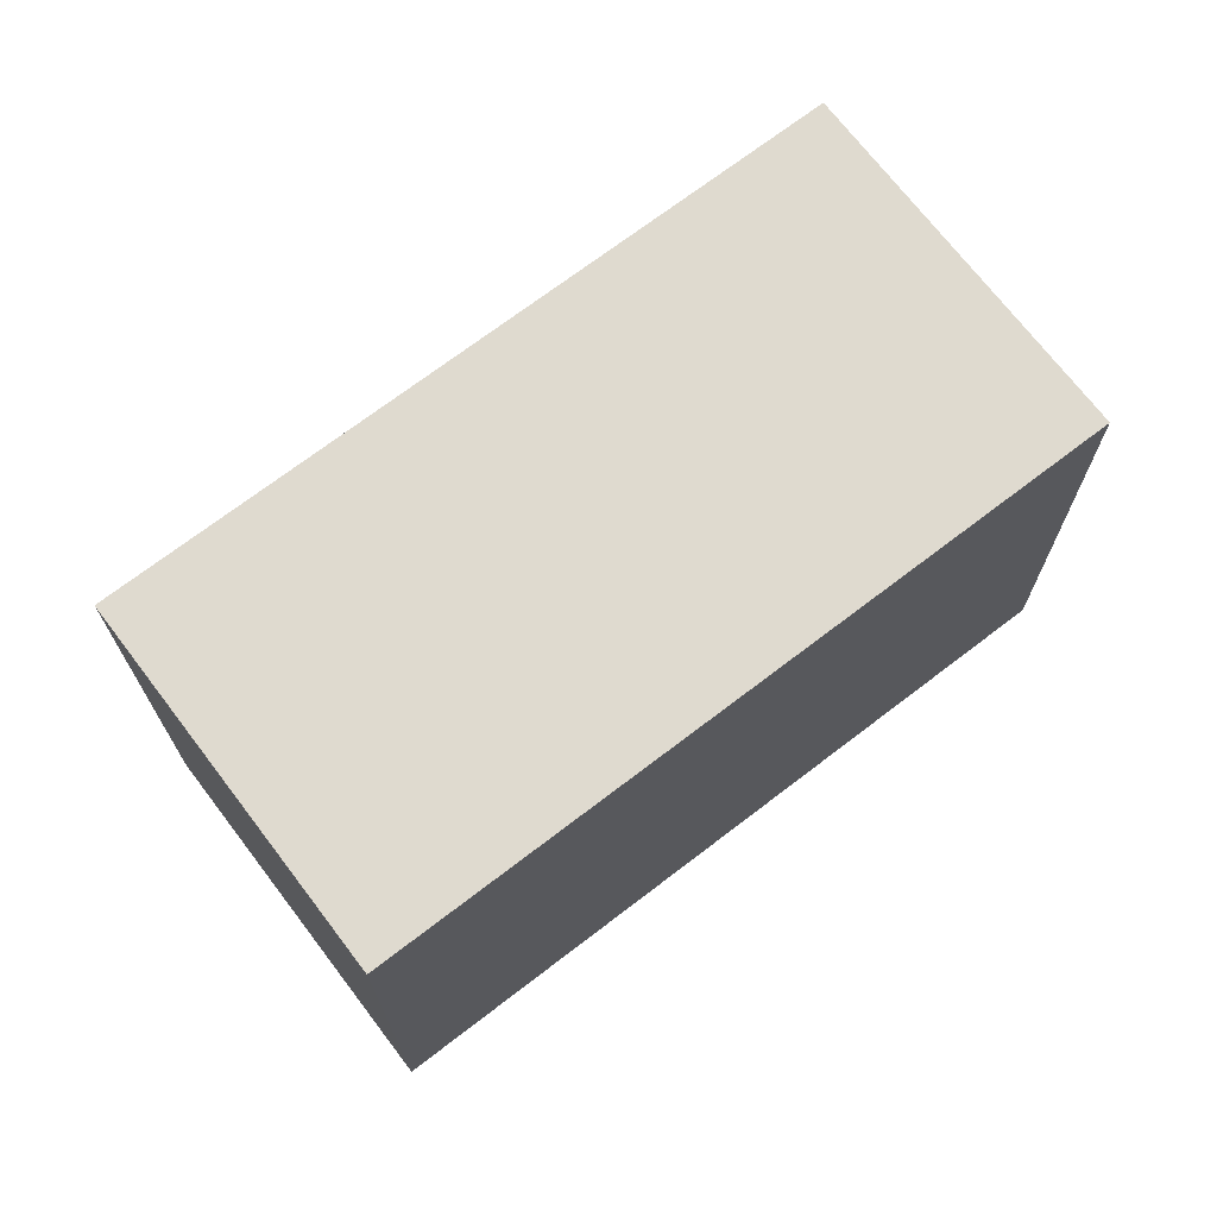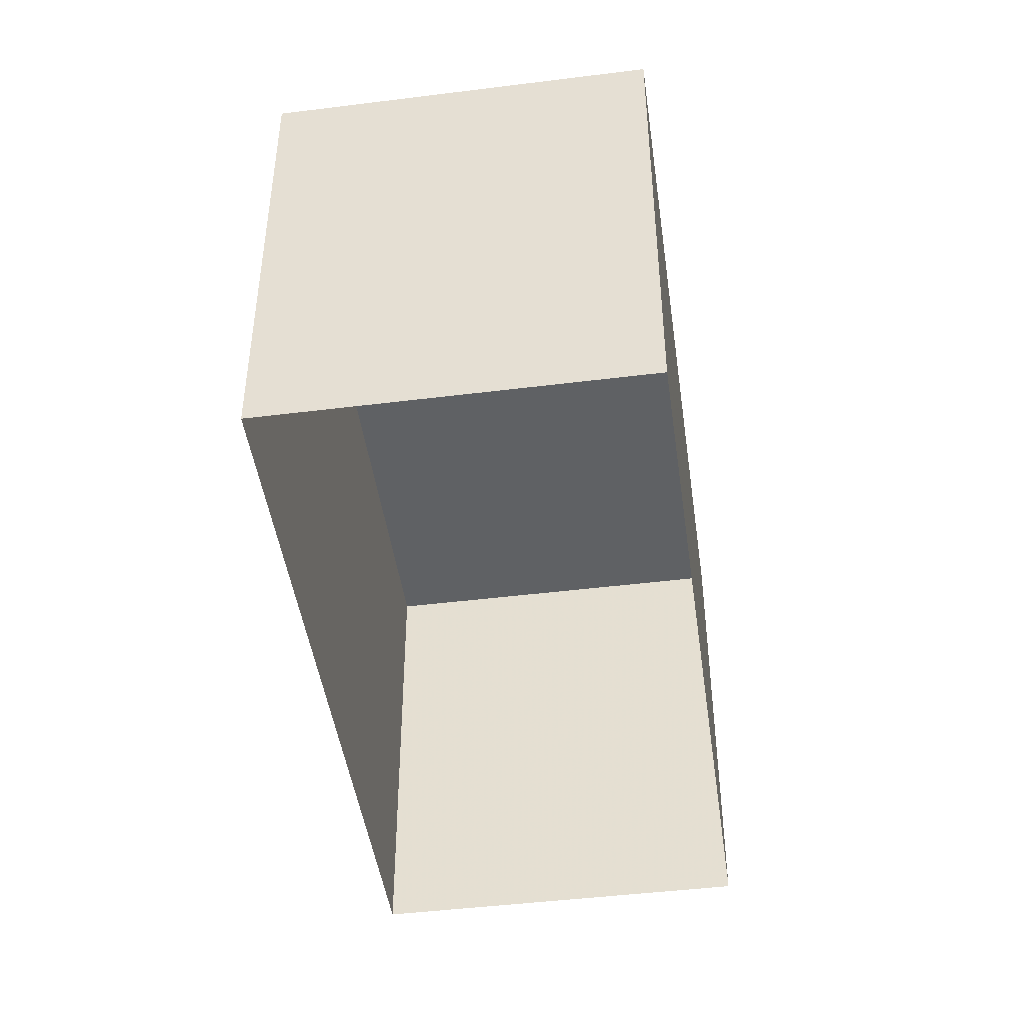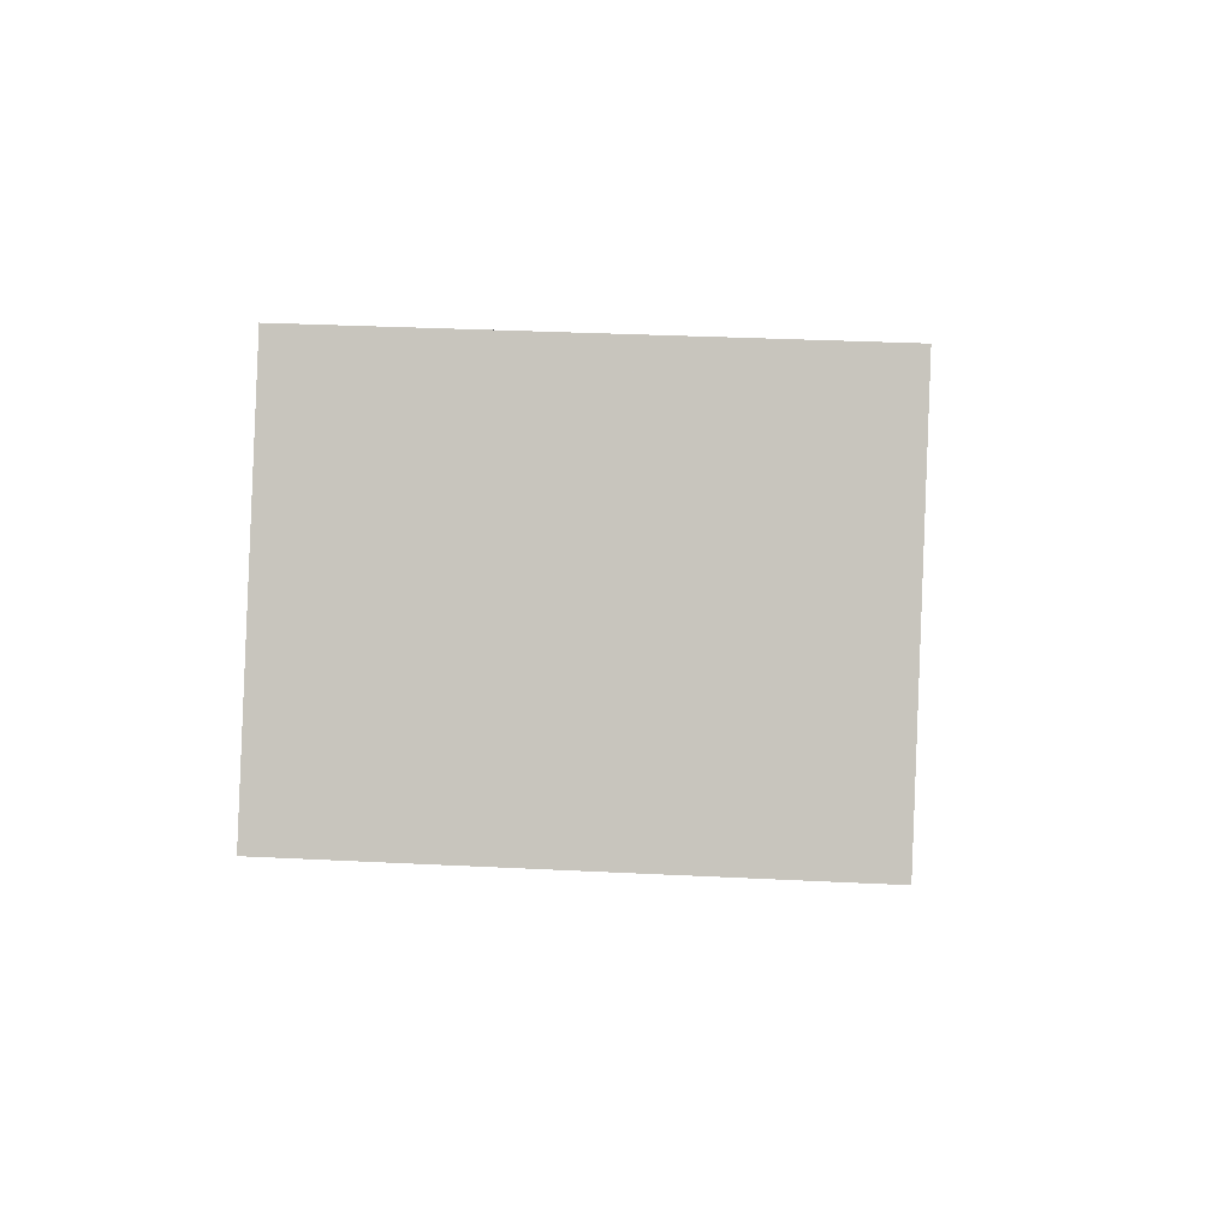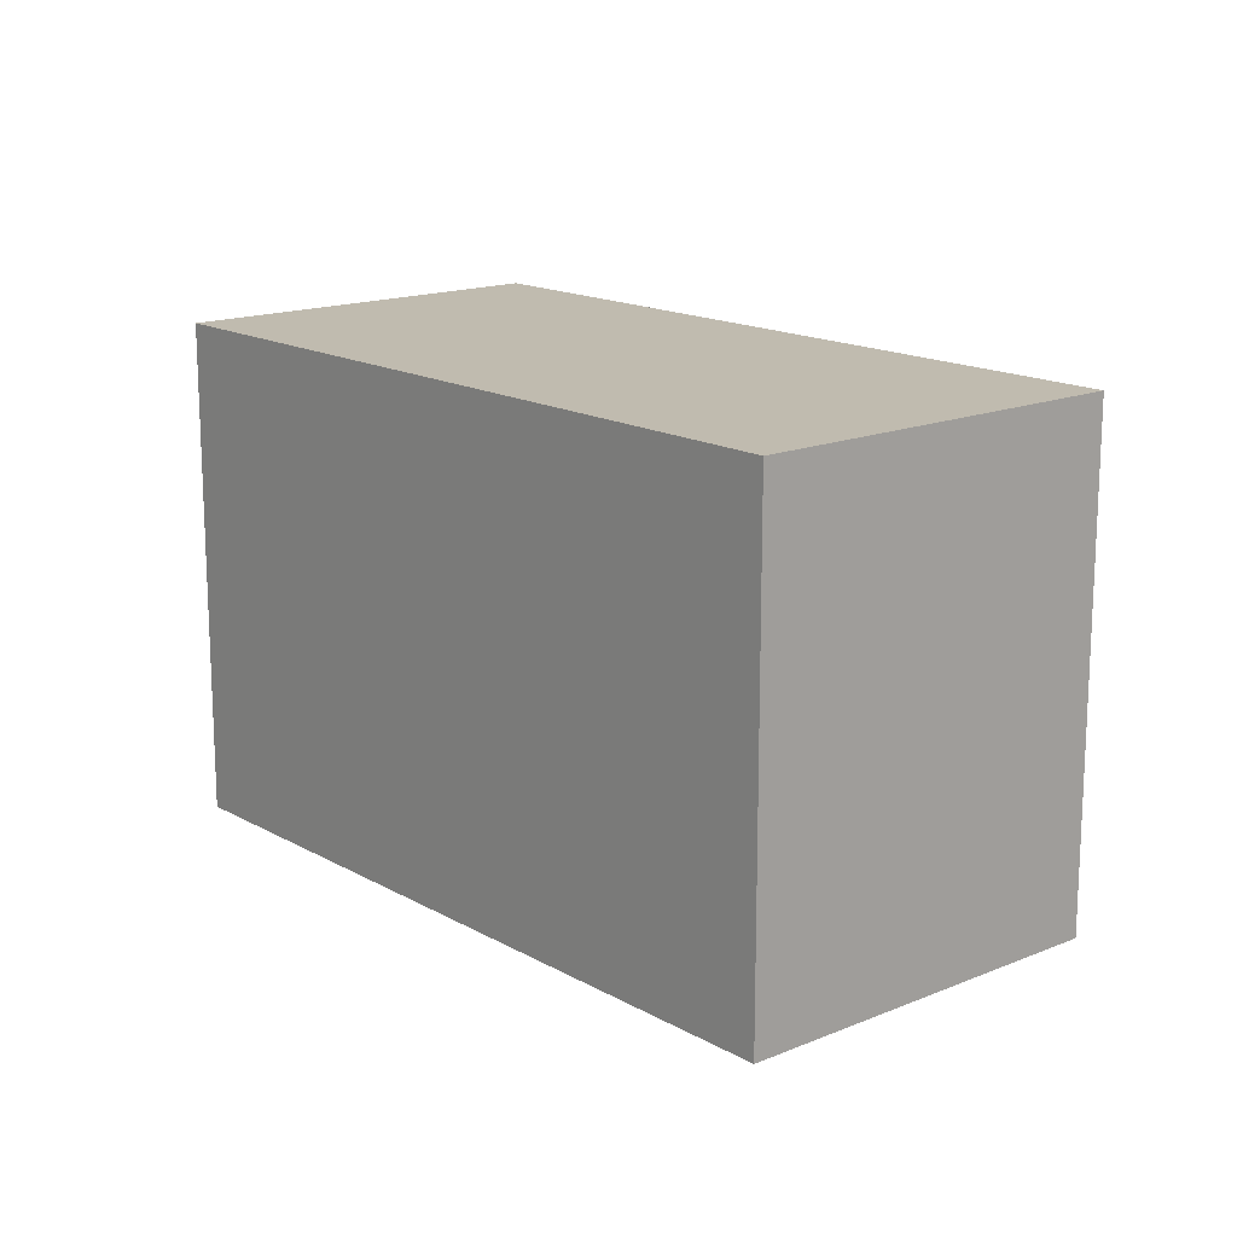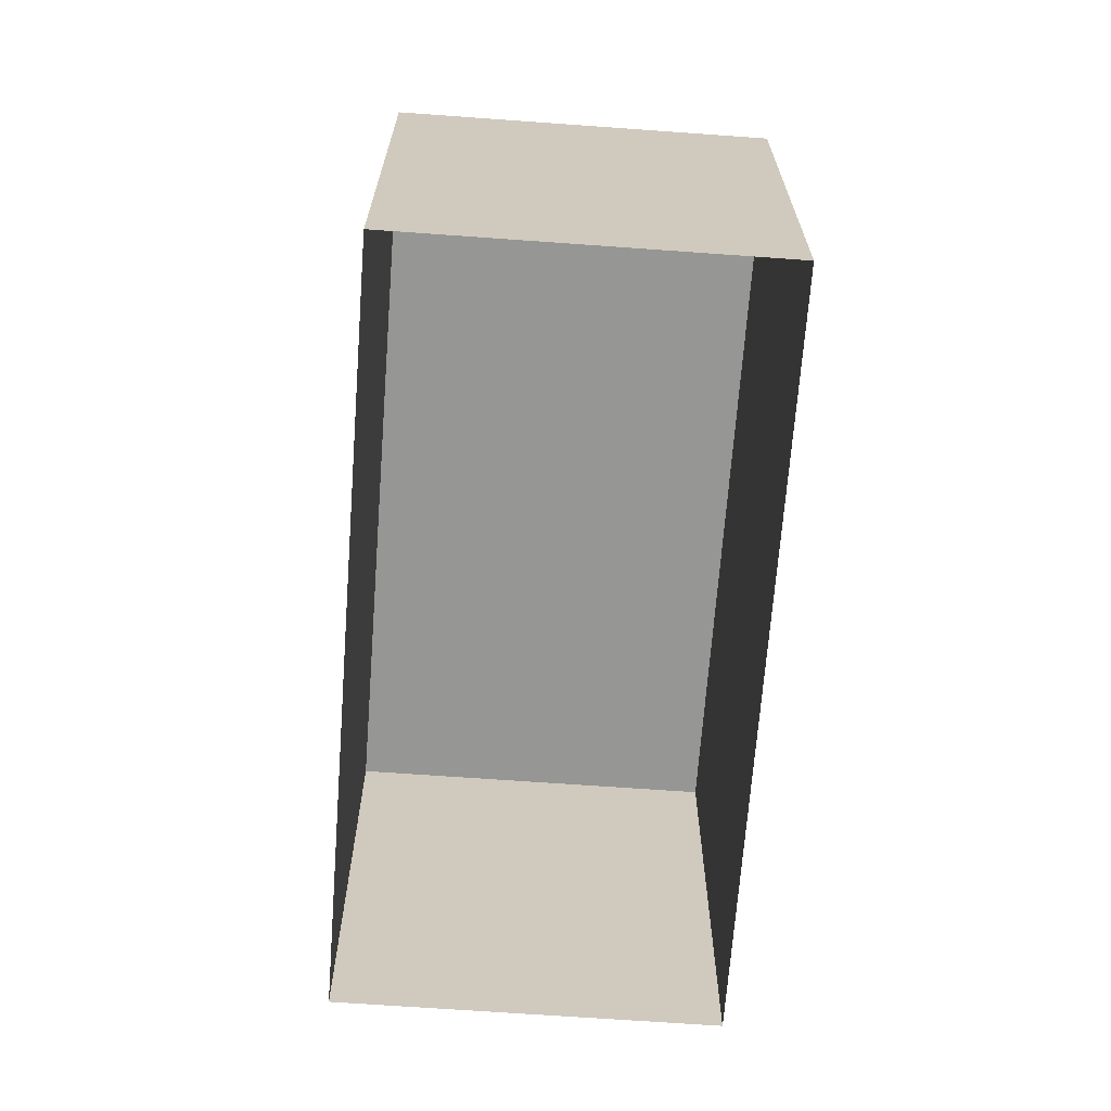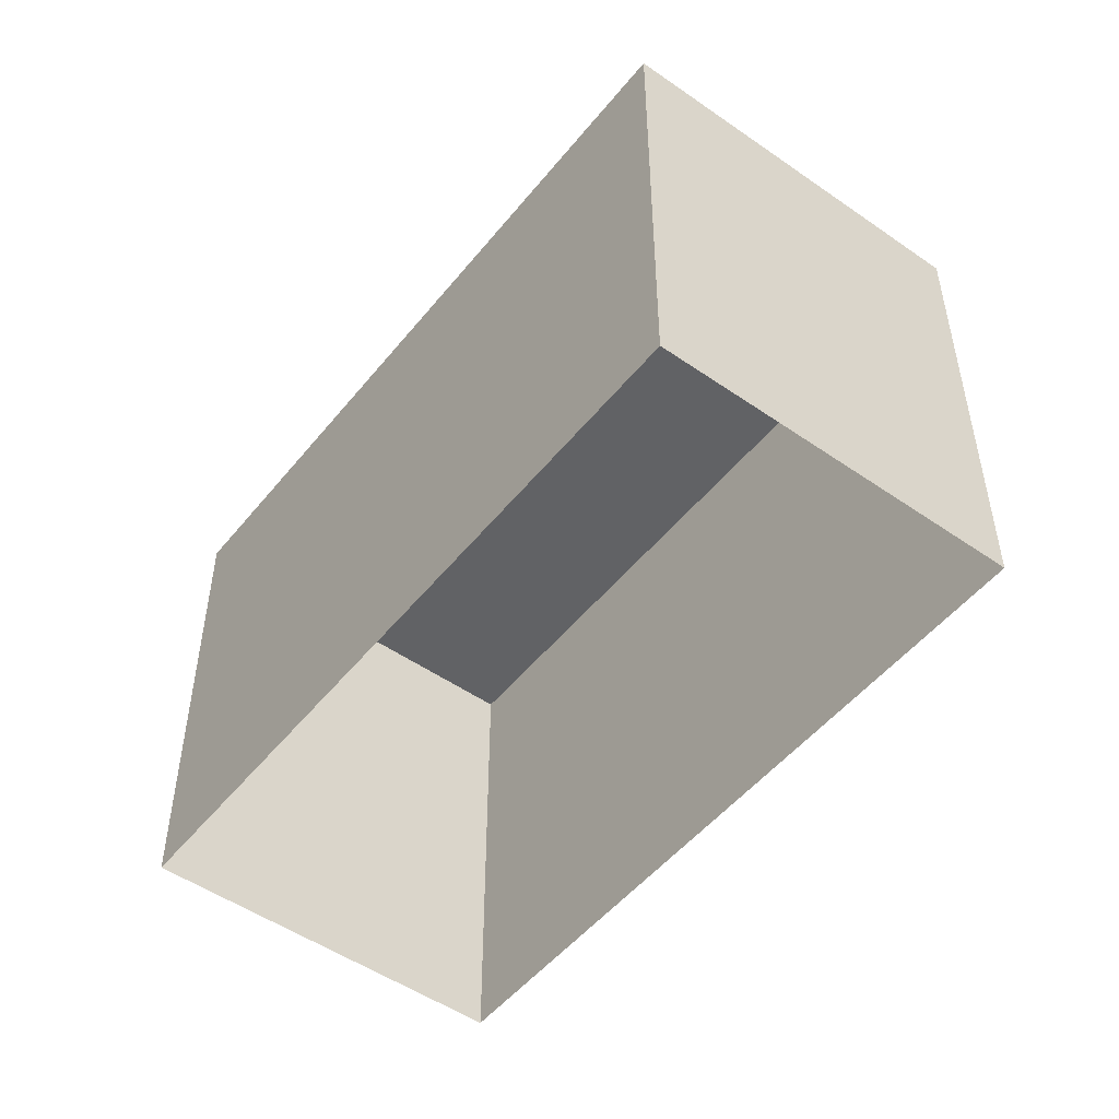
<metadata>
{"format":"obj","ext":"obj","renderer":"f3d","projection":"perspective","resolution":1024,"background":"white","views":[{"elev":70.9,"azim":174.6,"up":"+Z"},{"elev":-45.6,"azim":-49.9,"up":"+Z"},{"elev":30.6,"azim":94.2,"up":"+Y"},{"elev":15.9,"azim":81.3,"up":"+Z"},{"elev":-67.7,"azim":-62.2,"up":"+Z"},{"elev":-50.6,"azim":84.6,"up":"+Z"}]}
</metadata>
<code>
v -1.163e+04 -3.833e+04 15.13
v -1.163e+04 -3.833e+04 15.13
v -1.163e+04 -3.832e+04 15.13
v -1.163e+04 -3.833e+04 15.13
v -1.163e+04 -3.833e+04 18.62
v -1.163e+04 -3.833e+04 18.62
v -1.163e+04 -3.832e+04 18.62
v -1.163e+04 -3.833e+04 18.62
f 1 2 3
f 1 4 2
f 5 6 7
f 5 8 6
f 7 1 3
f 7 6 1
f 8 4 1
f 6 8 1
f 5 2 4
f 8 5 4
f 5 3 2
f 5 7 3

</code>
